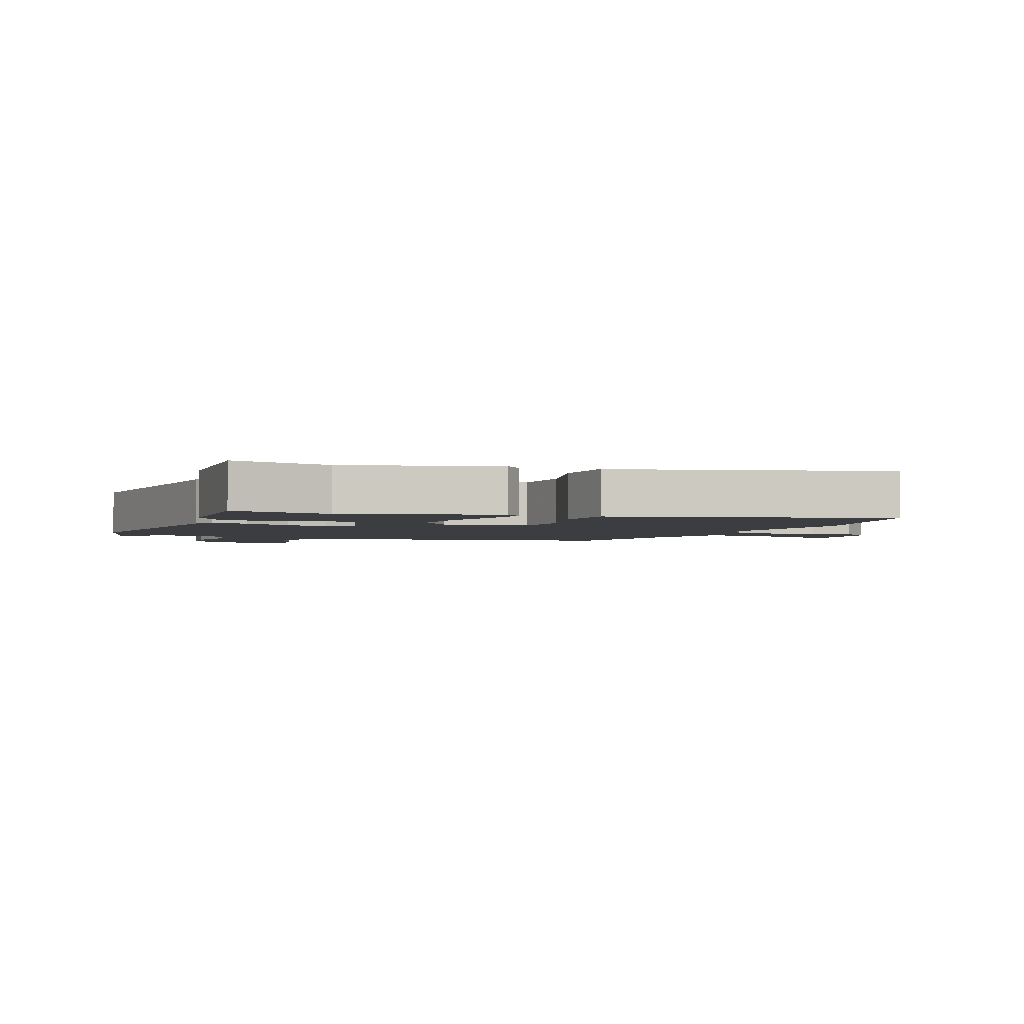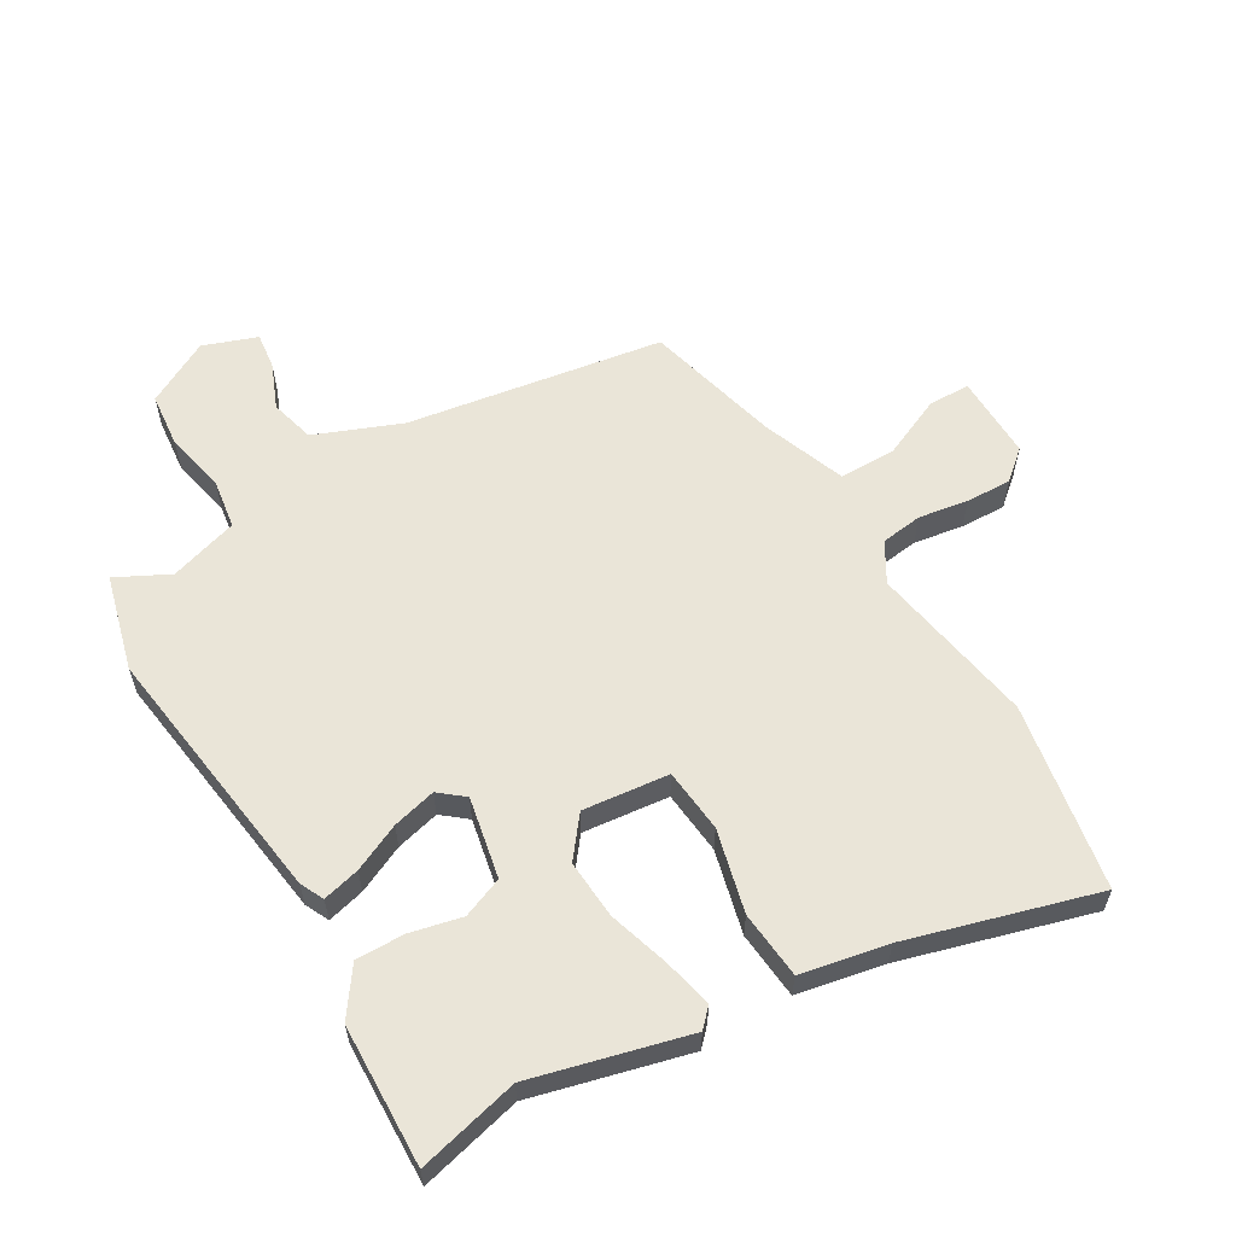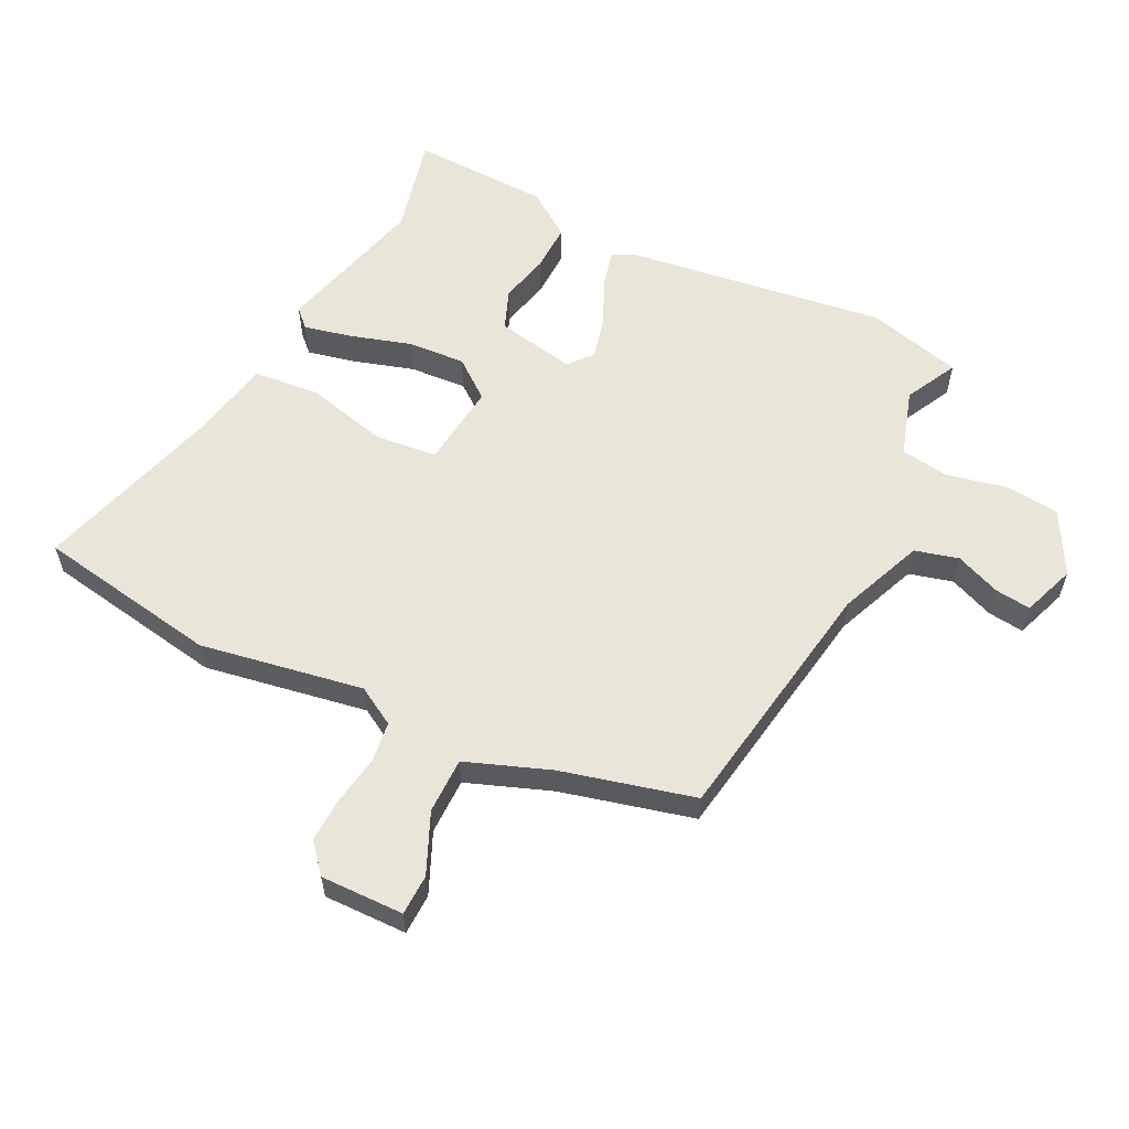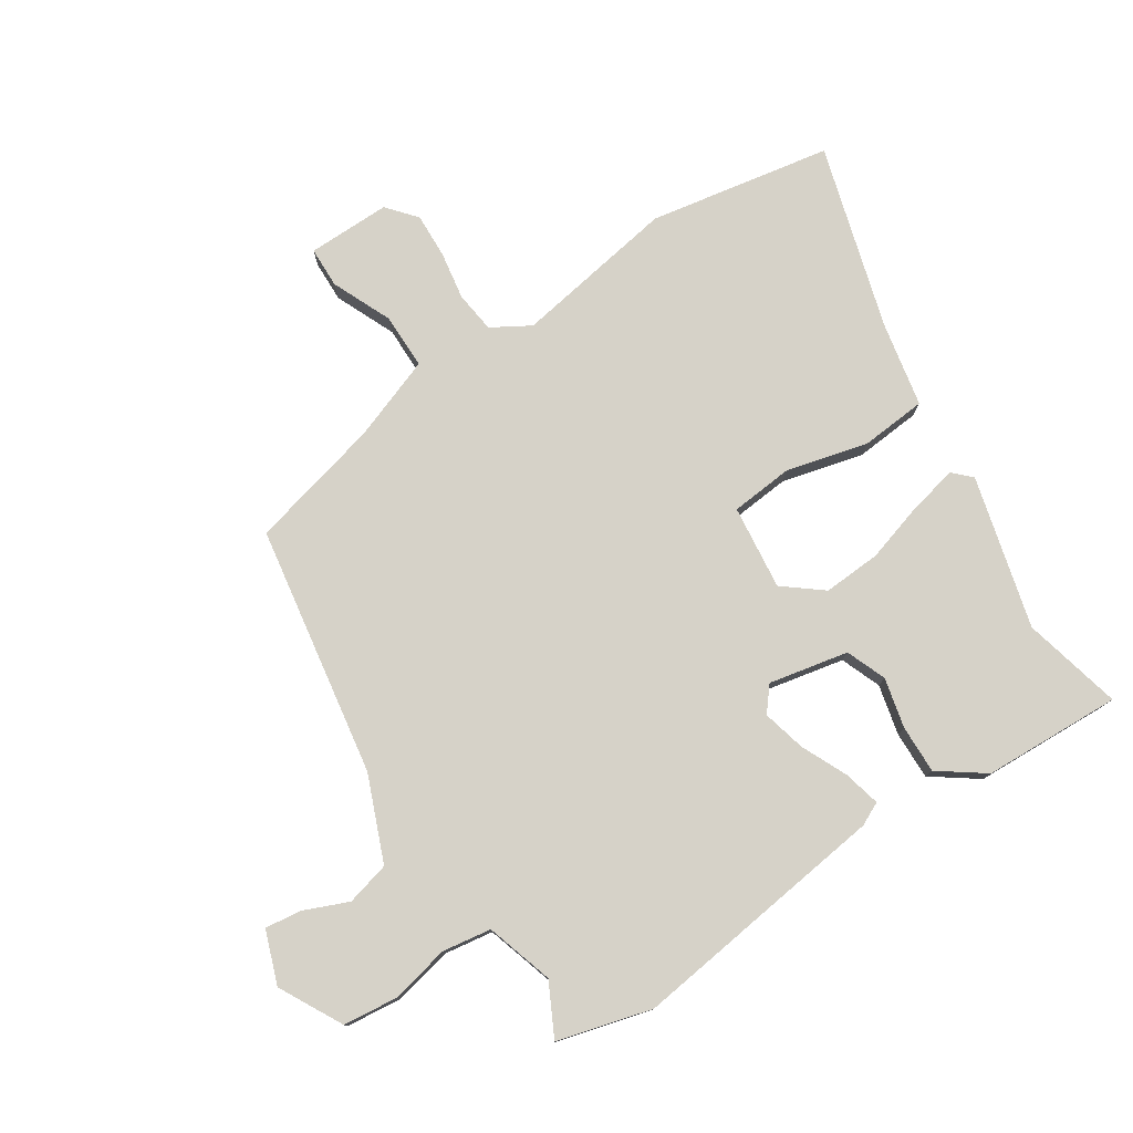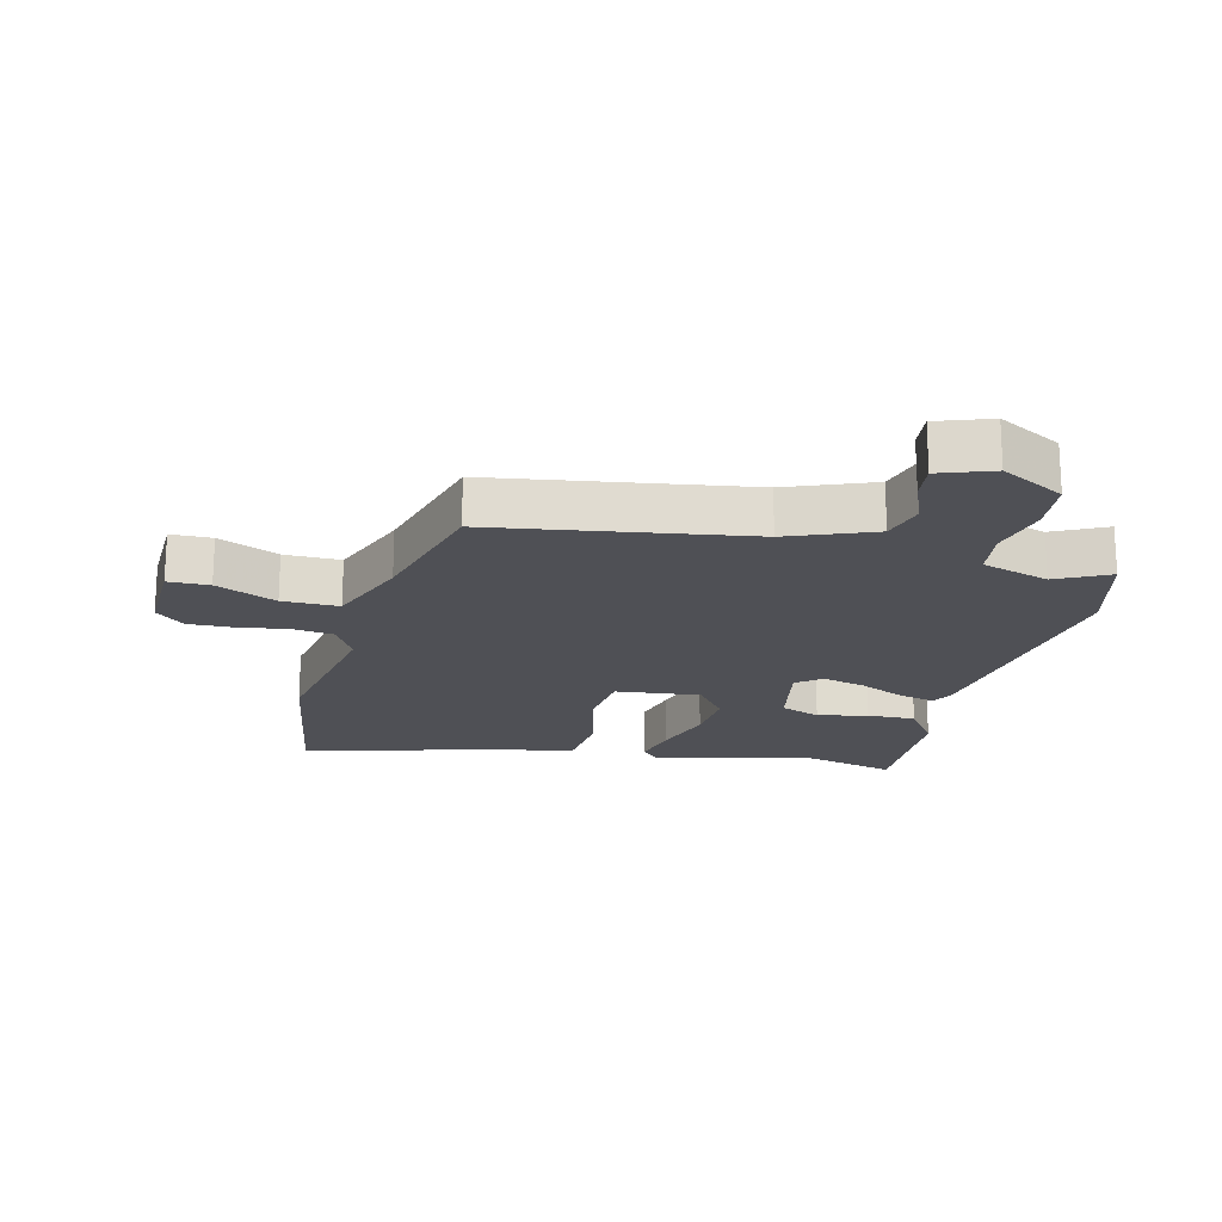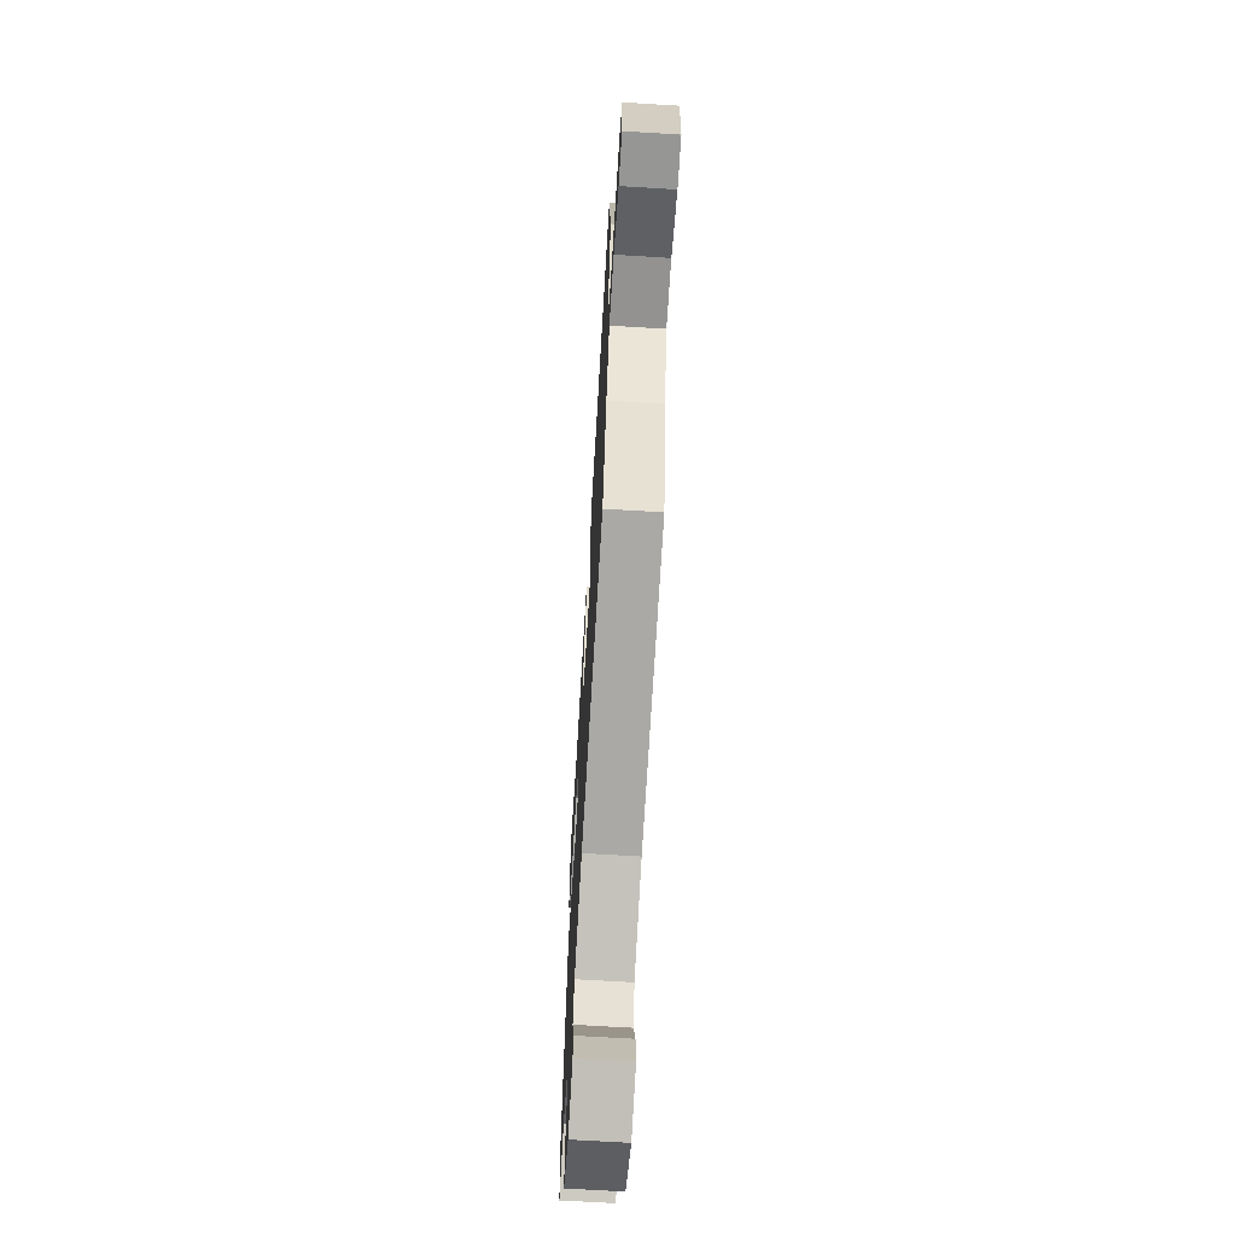
<metadata>
{"format":"obj","ext":"obj","renderer":"f3d","projection":"perspective","resolution":1024,"background":"white","views":[{"elev":-2.7,"azim":-19.2,"up":"+Y"},{"elev":59.5,"azim":-29.3,"up":"+Y"},{"elev":58.1,"azim":117.6,"up":"+Y"},{"elev":77.9,"azim":-121.6,"up":"+Y"},{"elev":-19.3,"azim":167.0,"up":"+Y"},{"elev":-67.7,"azim":86.5,"up":"+Z"}]}
</metadata>
<code>
v 0.406 0.07 -0.481
v -0.001 0.07 -0.537
v -0.139 0.07 -0.589
v -0.159 0.07 -0.659
v -0.131 0.07 -0.731
v -0.125 0.07 -0.79
v -0.211 0.07 -0.819
v -0.312 0.07 -0.762
v -0.319 0.07 -0.674
v -0.296 0.07 -0.579
v -0.306 0.07 -0.5
v -0.414 0.07 -0.464
v -0.499 0.07 -0.505
v -0.536 0.07 -0.352
v -0.47 0.07 0.067
v -0.451 0.07 0.104
v -0.392 0.07 0.088
v -0.318 0.07 0.052
v -0.249 0.07 0.033
v -0.209 0.07 0.064
v -0.232 0.07 0.193
v -0.296 0.07 0.22
v -0.377 0.07 0.203
v -0.455 0.07 0.203
v -0.506 0.07 0.278
v -0.509 0.07 0.502
v -0.349 0.07 0.459
v -0.102 0.07 0.517
v -0.075 0.07 0.488
v -0.094 0.07 0.411
v -0.126 0.07 0.314
v -0.134 0.07 0.221
v -0.086 0.07 0.157
v 0.051 0.07 0.169
v 0.063 0.07 0.27
v 0.033 0.07 0.402
v 0.045 0.07 0.509
v 0.183 0.07 0.533
v 0.483 0.07 0.612
v 0.528 0.07 0.316
v 0.477 0.07 0.054
v 0.512 0.07 -0.009
v 0.578 0.07 -0.019
v 0.657 0.07 -0.008
v 0.729 0.07 -0.007
v 0.775 0.07 -0.048
v 0.77 0.07 -0.182
v 0.704 0.07 -0.182
v 0.608 0.07 -0.137
v 0.518 0.07 -0.135
v 0.465 0.07 -0.268
v 0.406 0 -0.481
v -0.001 0 -0.537
v -0.139 0 -0.589
v -0.159 0 -0.659
v -0.131 0 -0.731
v -0.125 0 -0.79
v -0.211 0 -0.819
v -0.312 0 -0.762
v -0.319 0 -0.674
v -0.296 0 -0.579
v -0.306 0 -0.5
v -0.414 0 -0.464
v -0.499 0 -0.505
v -0.536 0 -0.352
v -0.47 0 0.067
v -0.451 0 0.104
v -0.392 0 0.088
v -0.318 0 0.052
v -0.249 0 0.033
v -0.209 0 0.064
v -0.232 0 0.193
v -0.296 0 0.22
v -0.377 0 0.203
v -0.455 0 0.203
v -0.506 0 0.278
v -0.509 0 0.502
v -0.349 0 0.459
v -0.102 0 0.517
v -0.075 0 0.488
v -0.094 0 0.411
v -0.126 0 0.314
v -0.134 0 0.221
v -0.086 0 0.157
v 0.051 0 0.169
v 0.063 0 0.27
v 0.033 0 0.402
v 0.045 0 0.509
v 0.183 0 0.533
v 0.483 0 0.612
v 0.528 0 0.316
v 0.477 0 0.054
v 0.512 0 -0.009
v 0.578 0 -0.019
v 0.657 0 -0.008
v 0.729 0 -0.007
v 0.775 0 -0.048
v 0.77 0 -0.182
v 0.704 0 -0.182
v 0.608 0 -0.137
v 0.518 0 -0.135
v 0.465 0 -0.268
f 47 48 49
f 46 47 49
f 45 46 49
f 44 45 49
f 43 44 49
f 42 43 49 50
f 41 42 50 51
f 38 39 40 41
f 41 51 1
f 38 41 1
f 37 38 1
f 36 37 1
f 35 36 1
f 29 30 31
f 28 29 31
f 27 28 31
f 26 27 31
f 25 26 31
f 24 25 31
f 23 24 31
f 22 23 31
f 21 22 31 32
f 20 21 32 33
f 16 17 18
f 15 16 18
f 14 15 18
f 13 14 18
f 12 13 18
f 11 12 18 19
f 20 33 34
f 19 20 34
f 11 19 34
f 10 11 34
f 8 9 10
f 7 8 10
f 6 7 10
f 5 6 10
f 4 5 10
f 34 35 1 2
f 3 4 10 34
f 2 3 34
f 100 99 98
f 100 98 97
f 100 97 96
f 100 96 95
f 100 95 94
f 101 100 94 93
f 102 101 93 92
f 92 91 90 89
f 52 102 92
f 52 92 89
f 52 89 88
f 52 88 87
f 52 87 86
f 82 81 80
f 82 80 79
f 82 79 78
f 82 78 77
f 82 77 76
f 82 76 75
f 82 75 74
f 82 74 73
f 83 82 73 72
f 84 83 72 71
f 69 68 67
f 69 67 66
f 69 66 65
f 69 65 64
f 69 64 63
f 70 69 63 62
f 85 84 71
f 85 71 70
f 85 70 62
f 85 62 61
f 61 60 59
f 61 59 58
f 61 58 57
f 61 57 56
f 61 56 55
f 53 52 86 85
f 85 61 55 54
f 85 54 53
f 1 52 53 2
f 2 53 54 3
f 3 54 55 4
f 4 55 56 5
f 5 56 57 6
f 6 57 58 7
f 7 58 59 8
f 8 59 60 9
f 9 60 61 10
f 10 61 62 11
f 11 62 63 12
f 12 63 64 13
f 13 64 65 14
f 14 65 66 15
f 15 66 67 16
f 16 67 68 17
f 17 68 69 18
f 18 69 70 19
f 19 70 71 20
f 20 71 72 21
f 21 72 73 22
f 22 73 74 23
f 23 74 75 24
f 24 75 76 25
f 25 76 77 26
f 26 77 78 27
f 27 78 79 28
f 28 79 80 29
f 29 80 81 30
f 30 81 82 31
f 31 82 83 32
f 32 83 84 33
f 33 84 85 34
f 34 85 86 35
f 35 86 87 36
f 36 87 88 37
f 37 88 89 38
f 38 89 90 39
f 39 90 91 40
f 40 91 92 41
f 41 92 93 42
f 42 93 94 43
f 43 94 95 44
f 44 95 96 45
f 45 96 97 46
f 46 97 98 47
f 47 98 99 48
f 48 99 100 49
f 49 100 101 50
f 50 101 102 51
f 51 102 52 1

</code>
